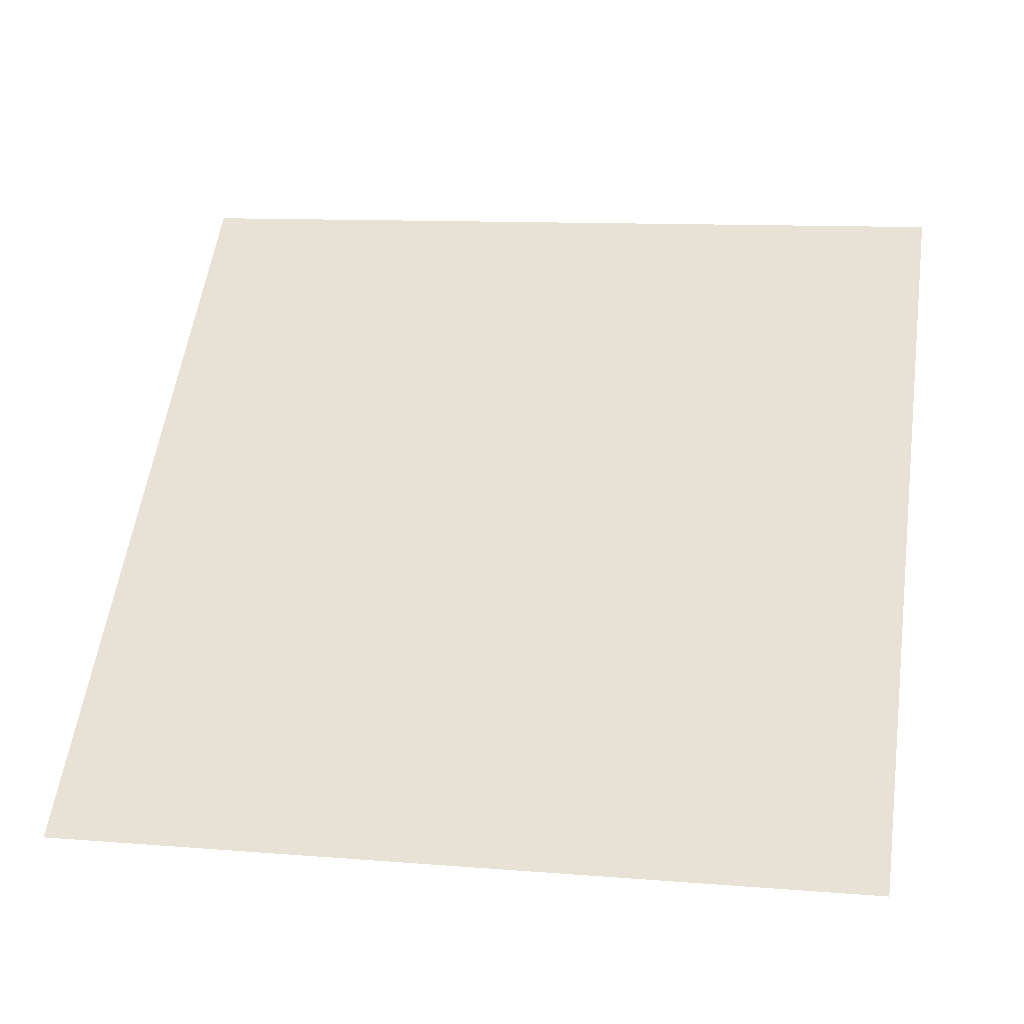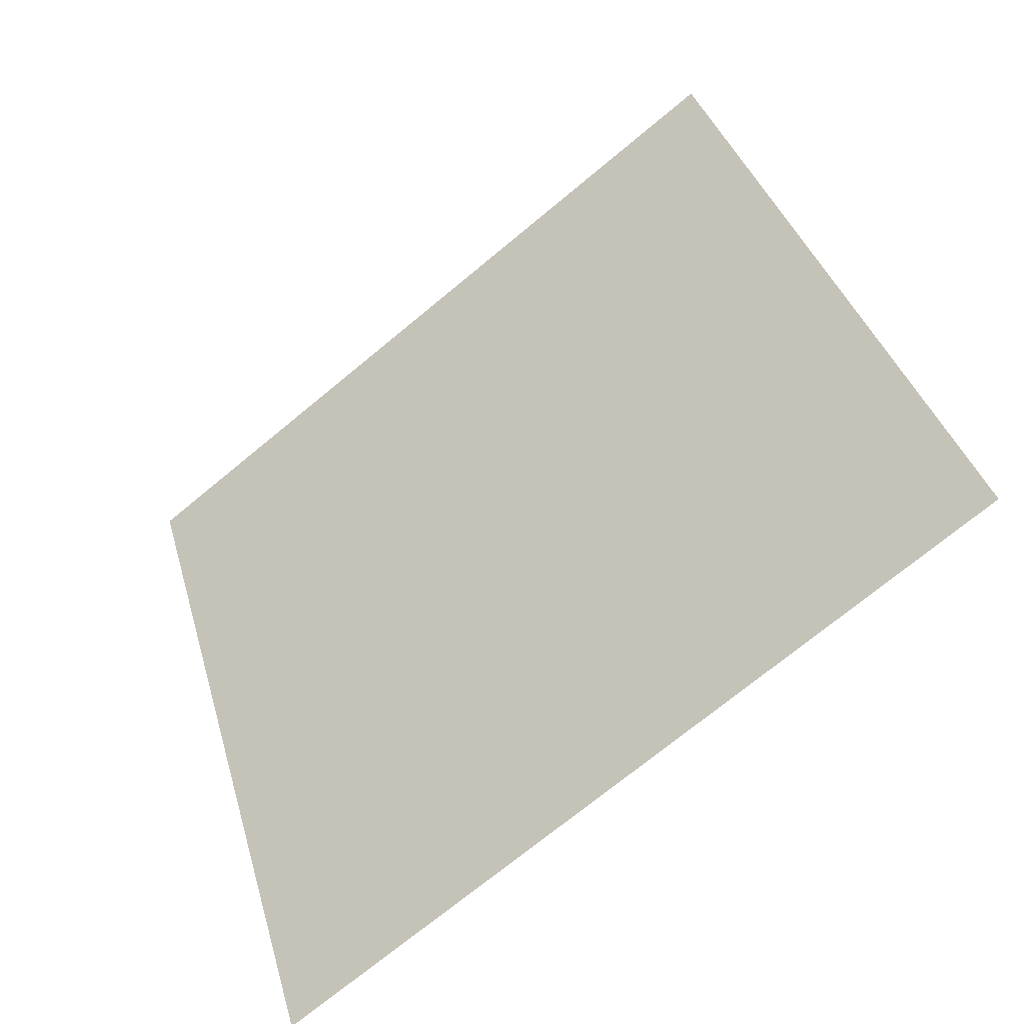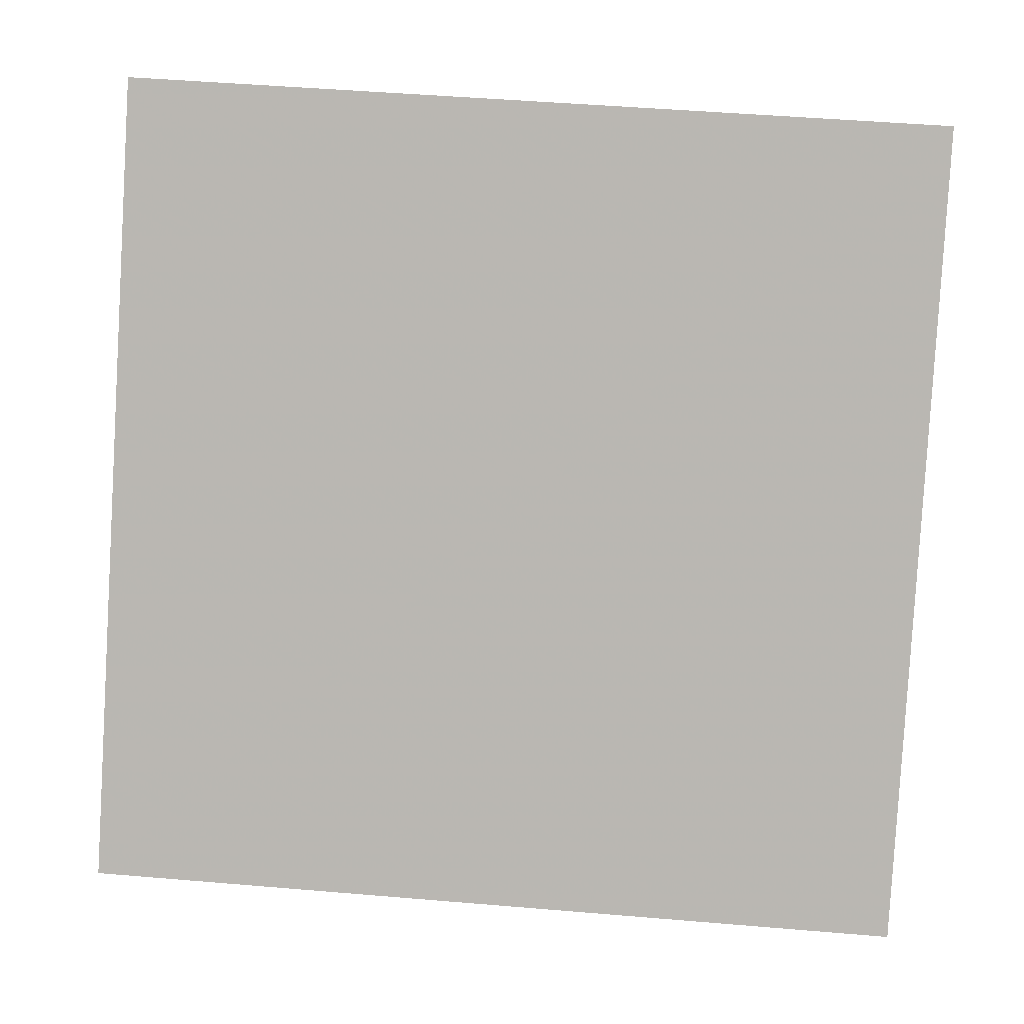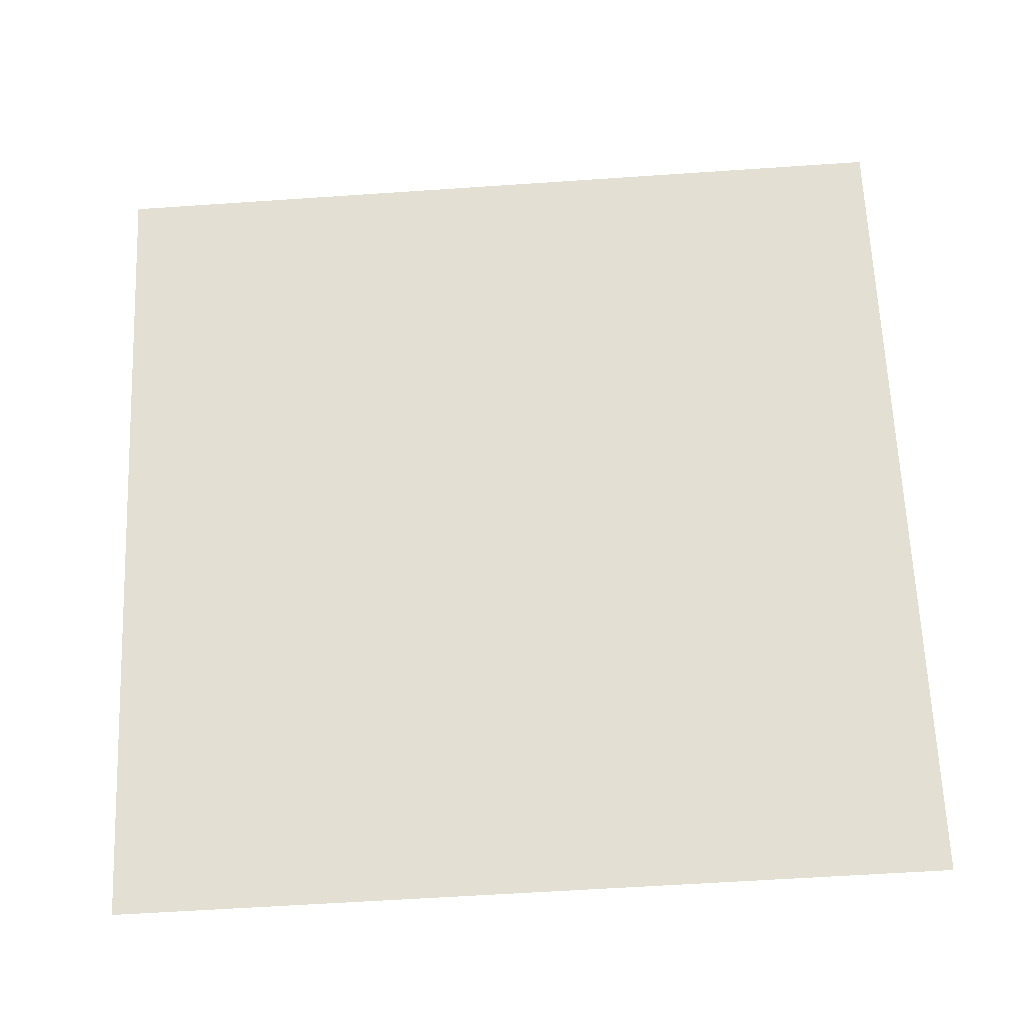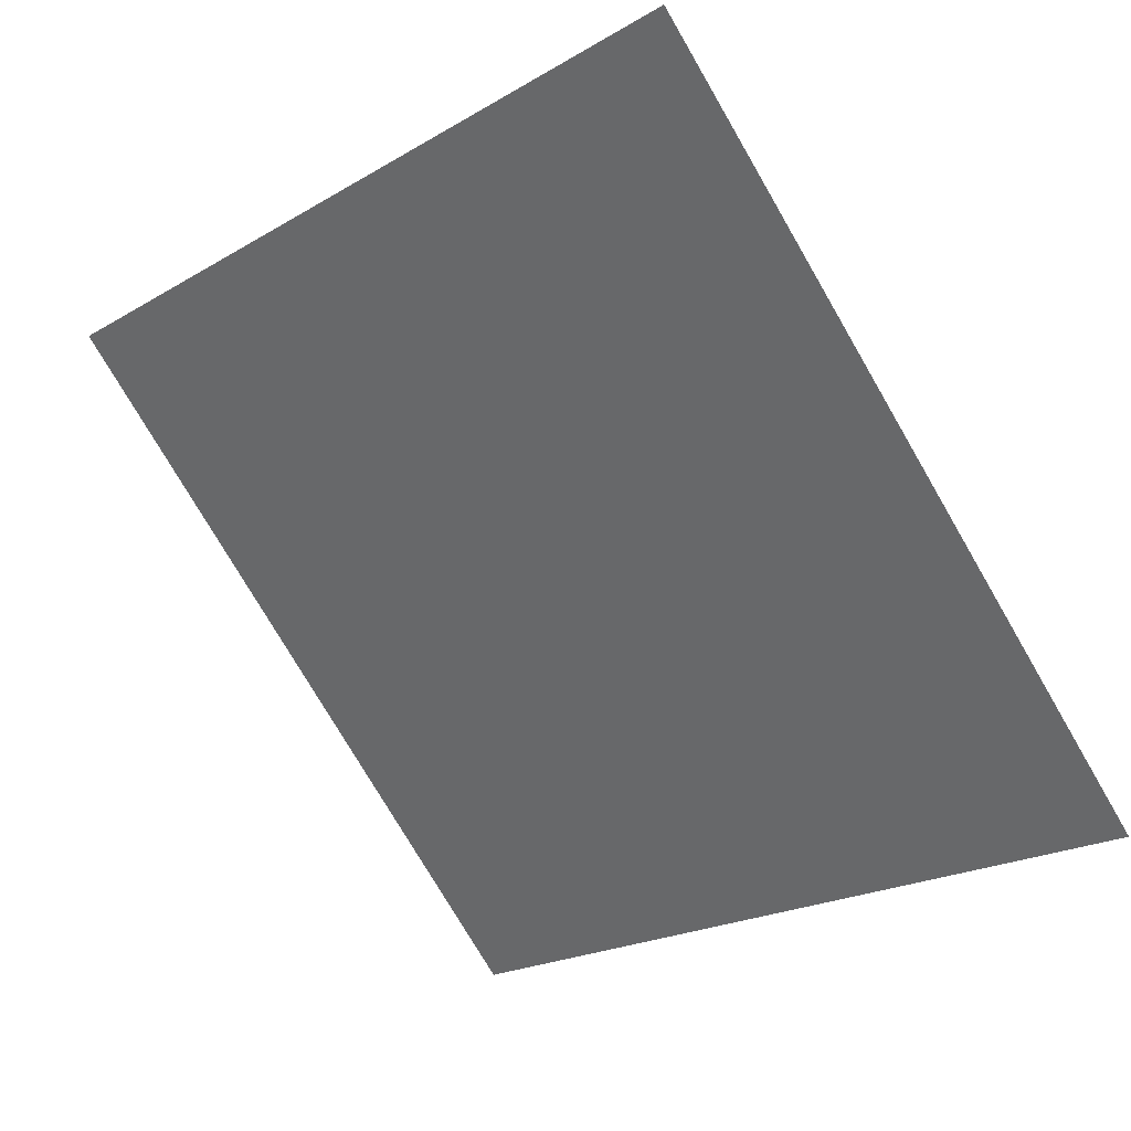
<metadata>
{"format":"obj","ext":"obj","renderer":"f3d","projection":"perspective","resolution":1024,"background":"white","views":[{"elev":18.5,"azim":-168.5,"up":"+Y"},{"elev":38.3,"azim":-104.7,"up":"+Y"},{"elev":43.8,"azim":3.9,"up":"+Z"},{"elev":-78.6,"azim":4.3,"up":"+Y"},{"elev":-78.0,"azim":120.8,"up":"+Y"}]}
</metadata>
<code>
v 0.2111 0.6 0.2634
v 0.2046 0.6002 0.2635
v 0.2047 0.6041 0.2687
v 0.2113 0.604 0.2686
f 4 3 2 1

</code>
